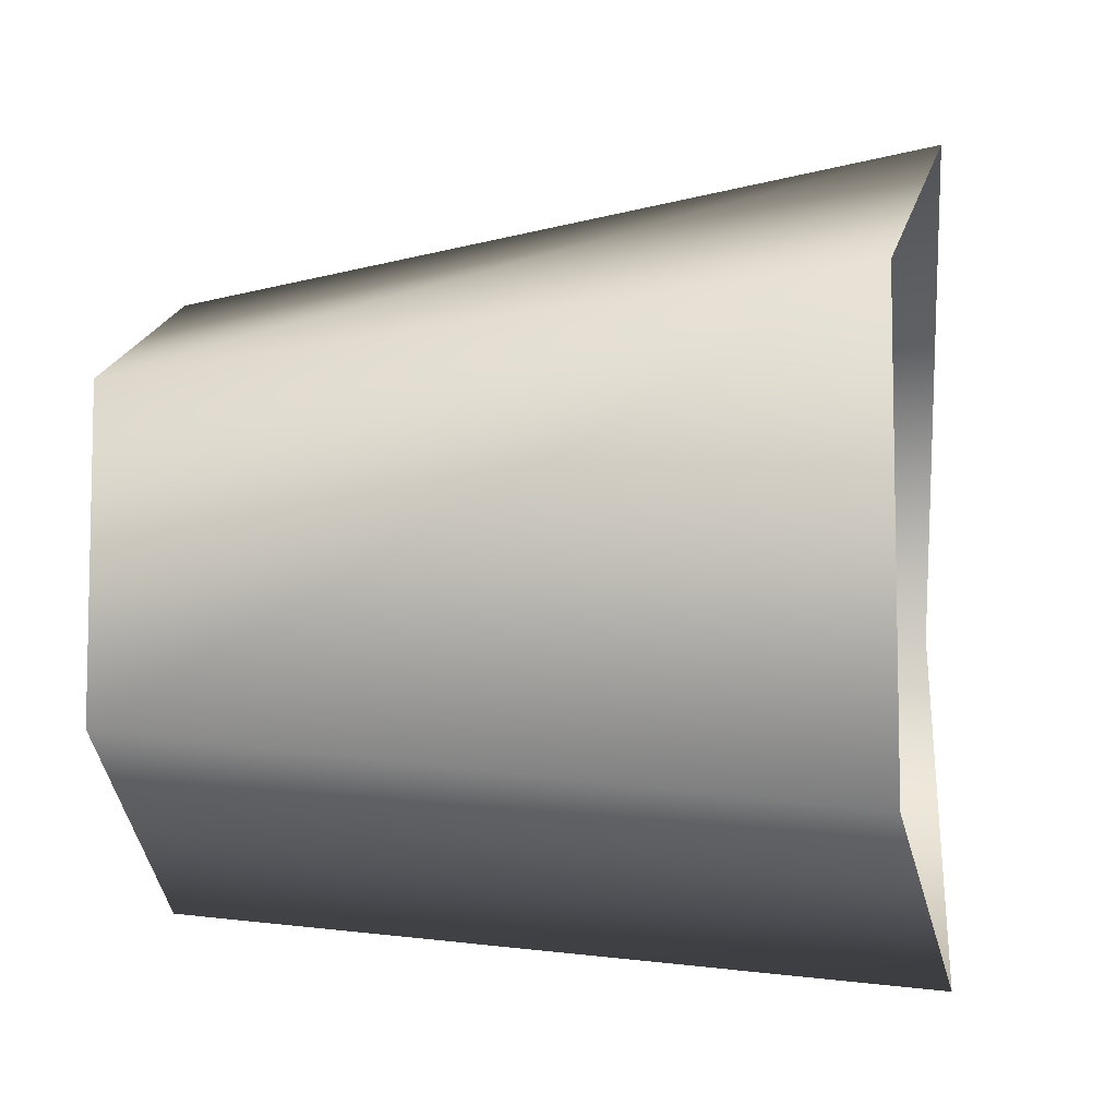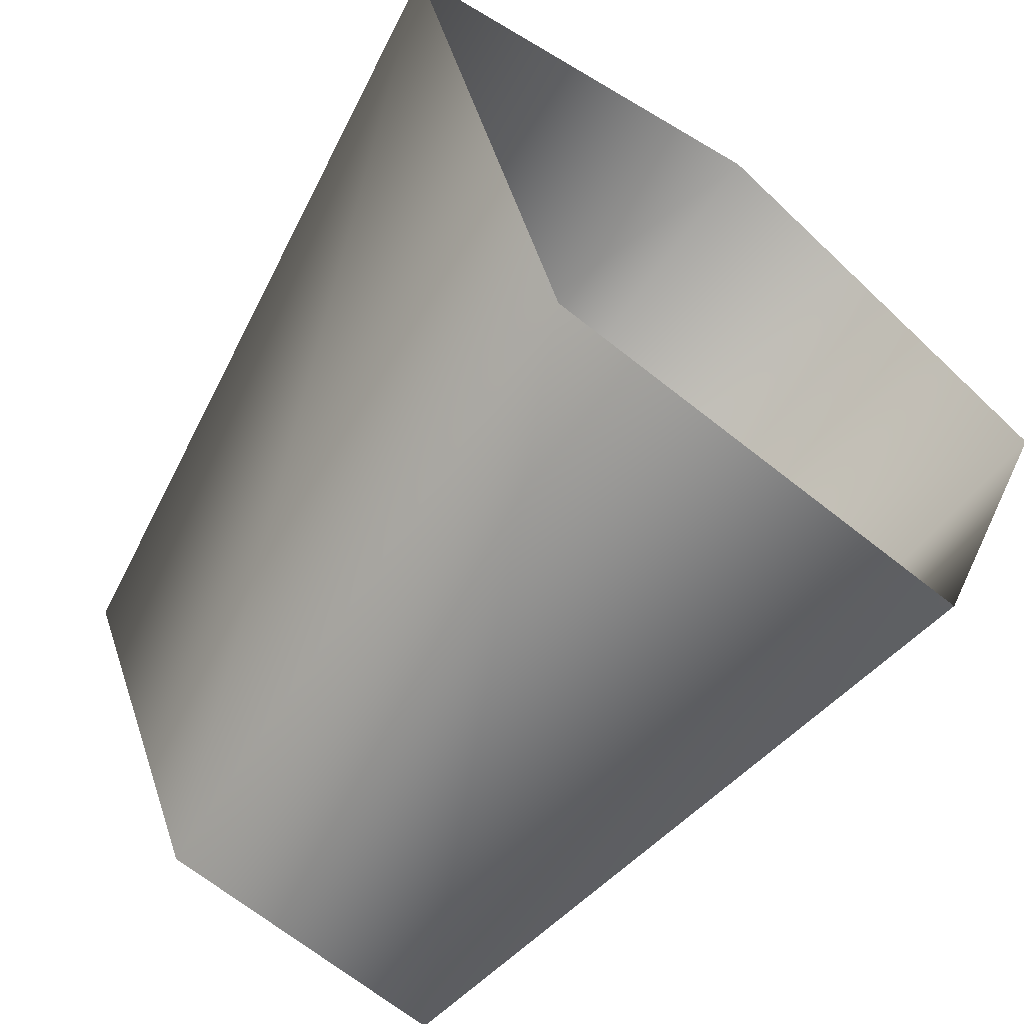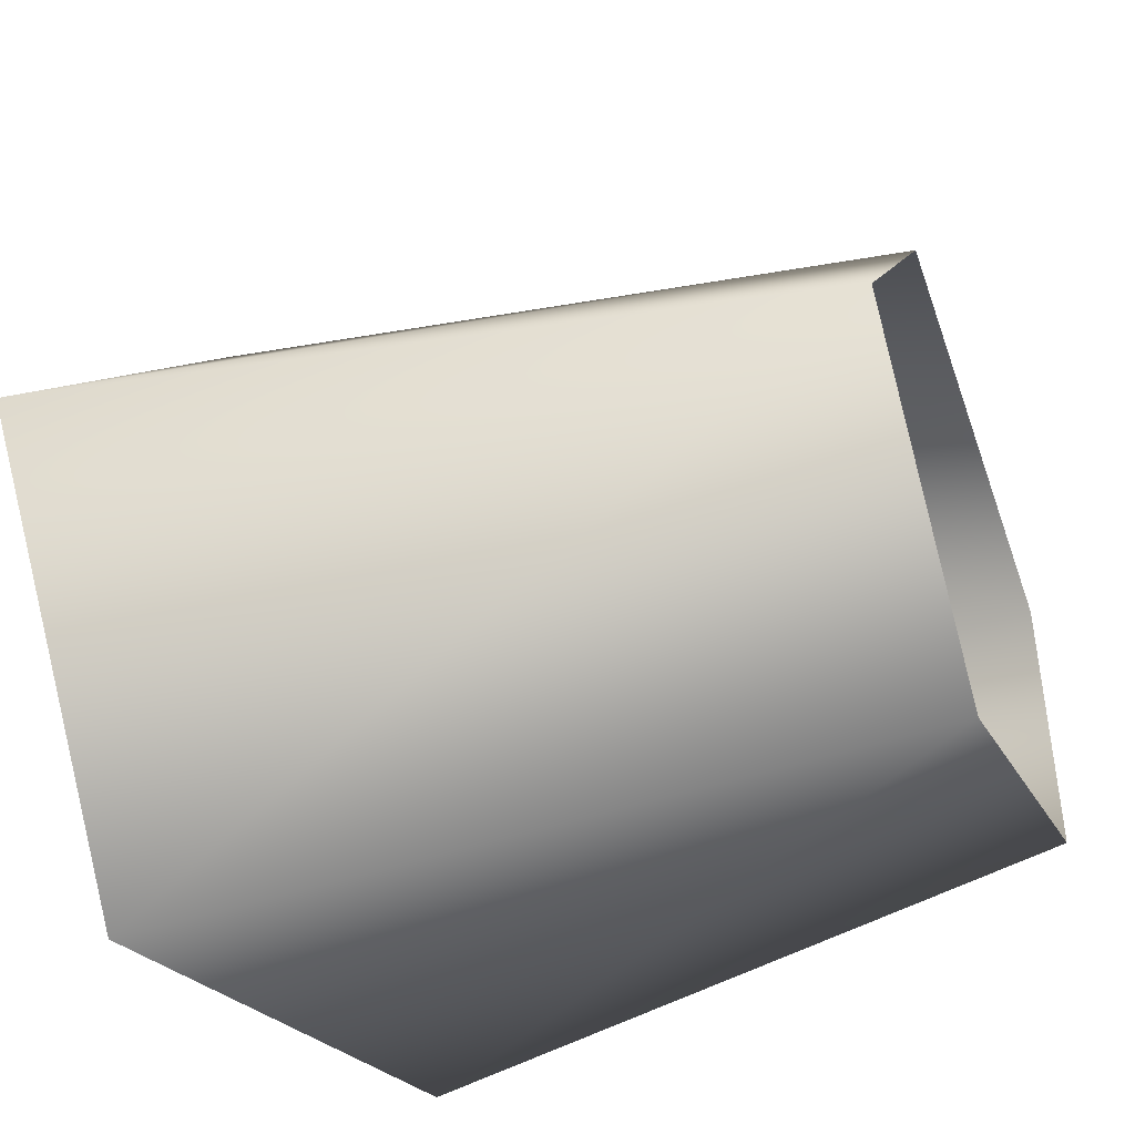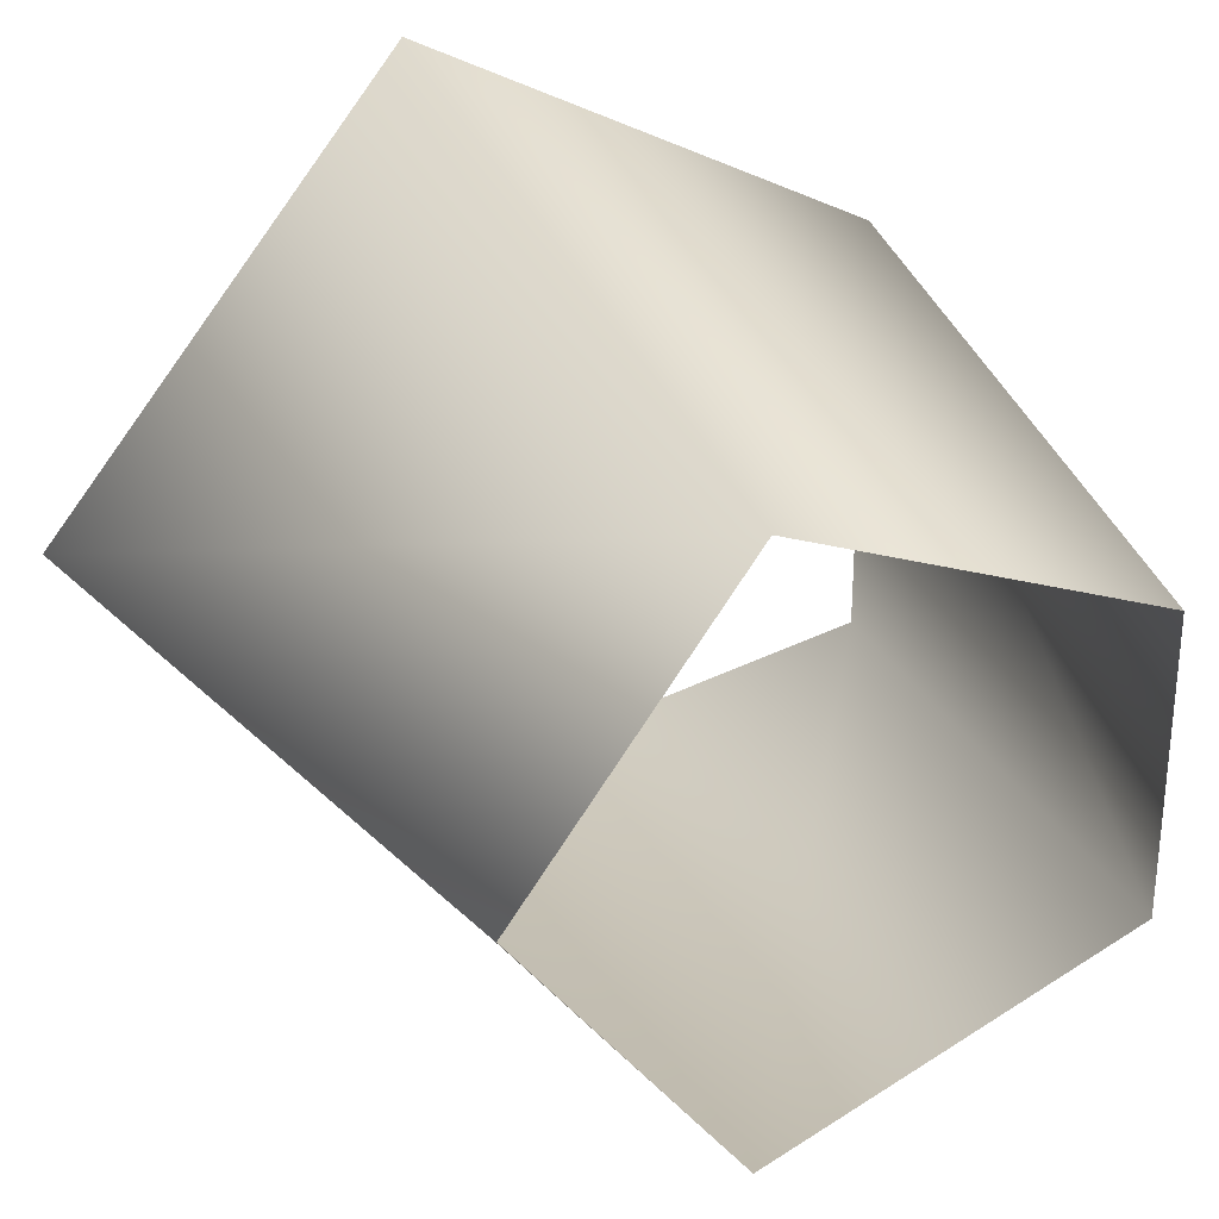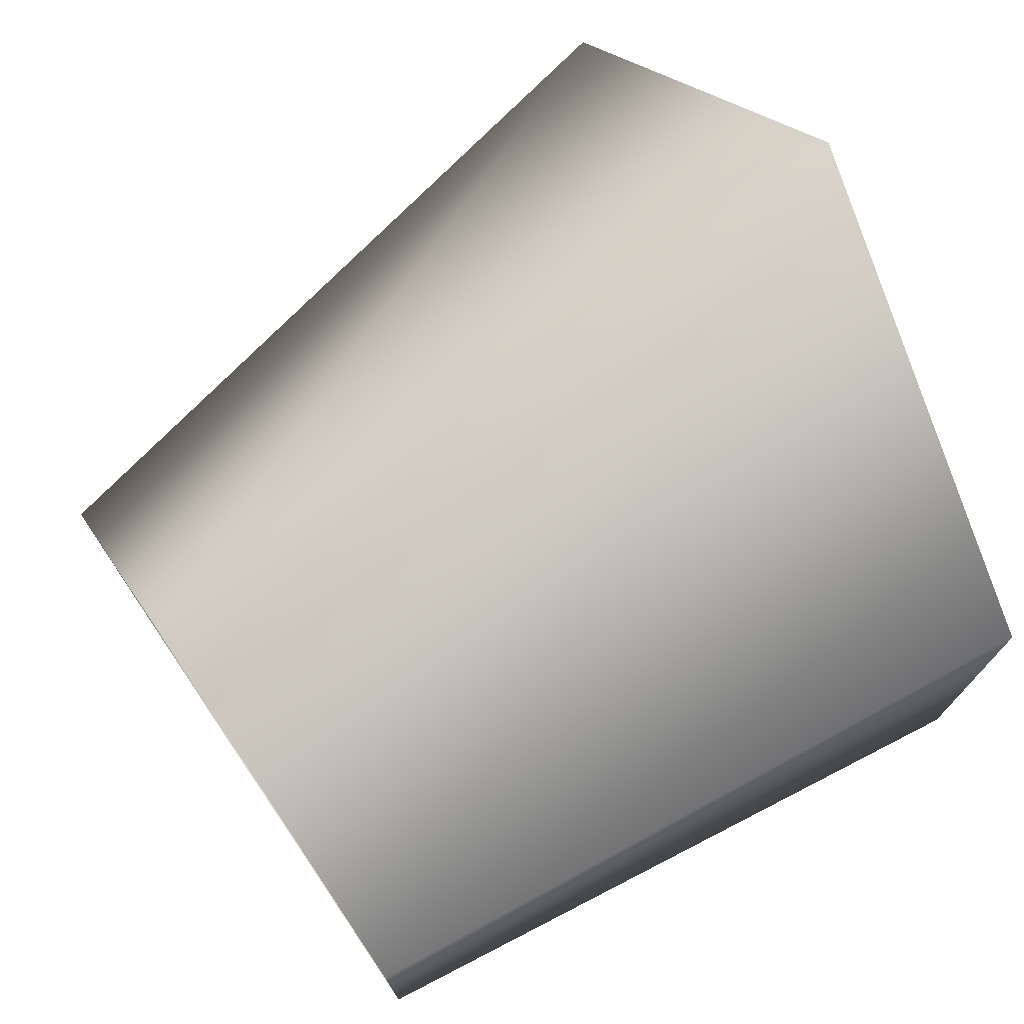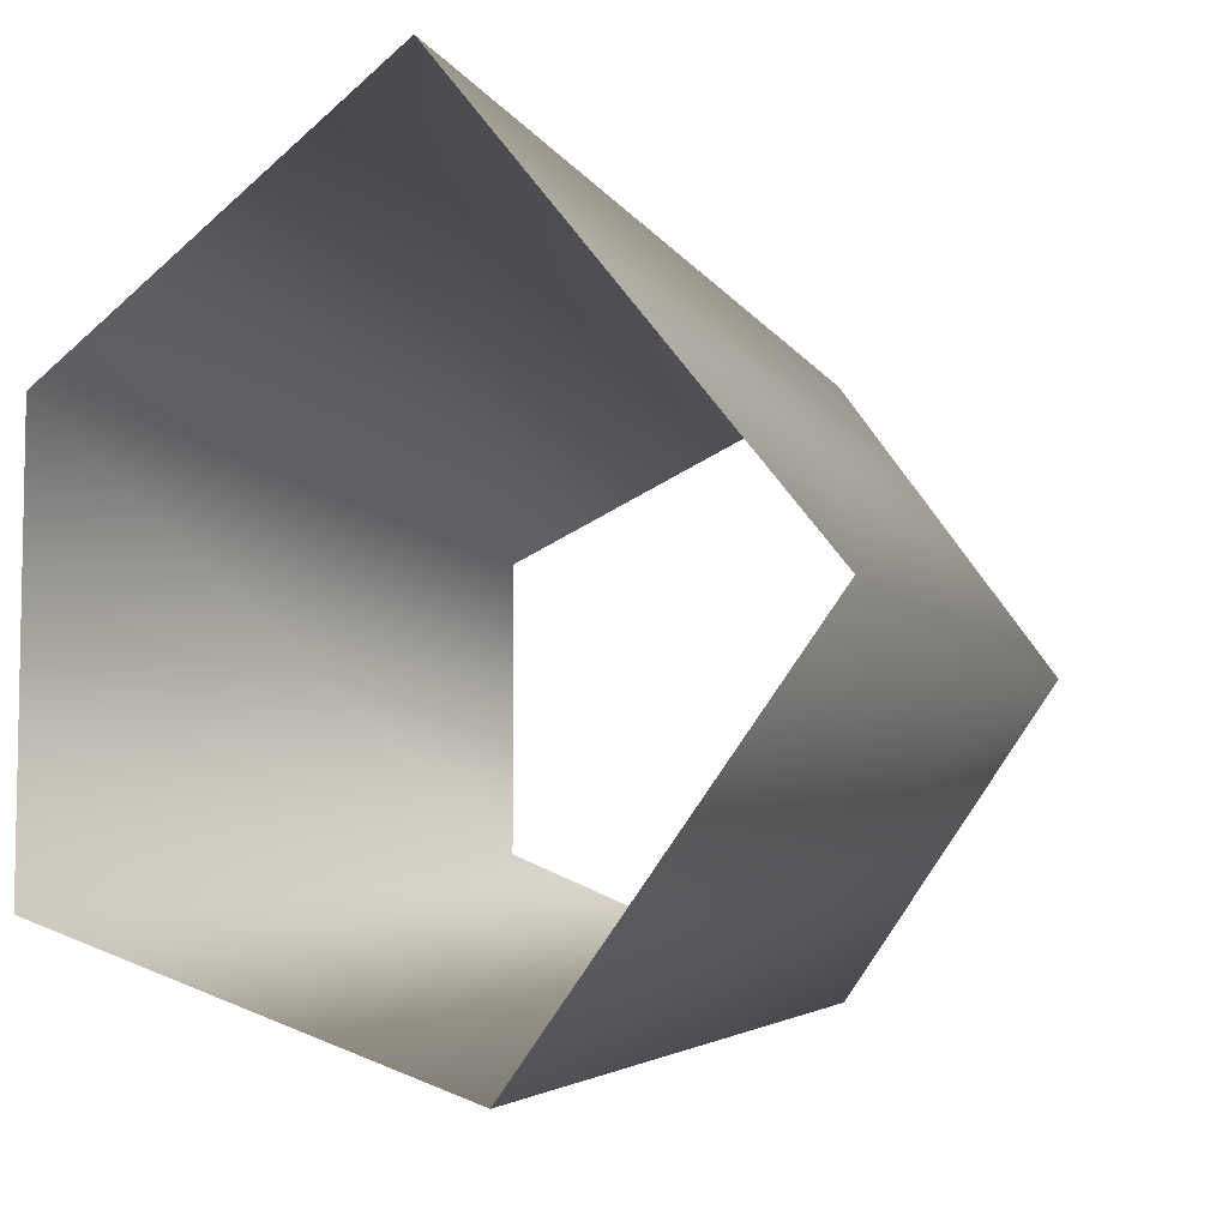
<metadata>
{"format":"obj","ext":"obj","renderer":"f3d","projection":"perspective","resolution":1024,"background":"white","views":[{"elev":-7.8,"azim":-176.1,"up":"+Y"},{"elev":-68.6,"azim":-128.4,"up":"+Z"},{"elev":-44.3,"azim":21.1,"up":"+Y"},{"elev":29.2,"azim":65.8,"up":"+Y"},{"elev":75.3,"azim":145.9,"up":"+Y"},{"elev":-7.0,"azim":-59.9,"up":"+Y"}]}
</metadata>
<code>
v 5 6 0
v 5 0 5
v 15 4 0
v 5 0 5
v 15 0 3
v 15 4 0
v 5 6 0
v 15 4 0
v 15 2 -5
v 5 0 5
v 5 -5 1
v 15 0 3
v 5 -5 1
v 15 -4 0
v 15 0 3
v 5 -5 1
v 6 -3 -6
v 15 -4 0
v 6 -3 -6
v 15 -2 -5
v 15 -4 0
v 6 -3 -6
v 6 3 -6
v 15 -2 -5
v 6 3 -6
v 15 2 -5
v 15 -2 -5
v 6 3 -6
v 5 6 0
v 15 2 -5
f 1 2 3
f 4 5 6
f 7 8 9
f 10 11 12
f 13 14 15
f 16 17 18
f 19 20 21
f 22 23 24
f 25 26 27
f 28 29 30

</code>
